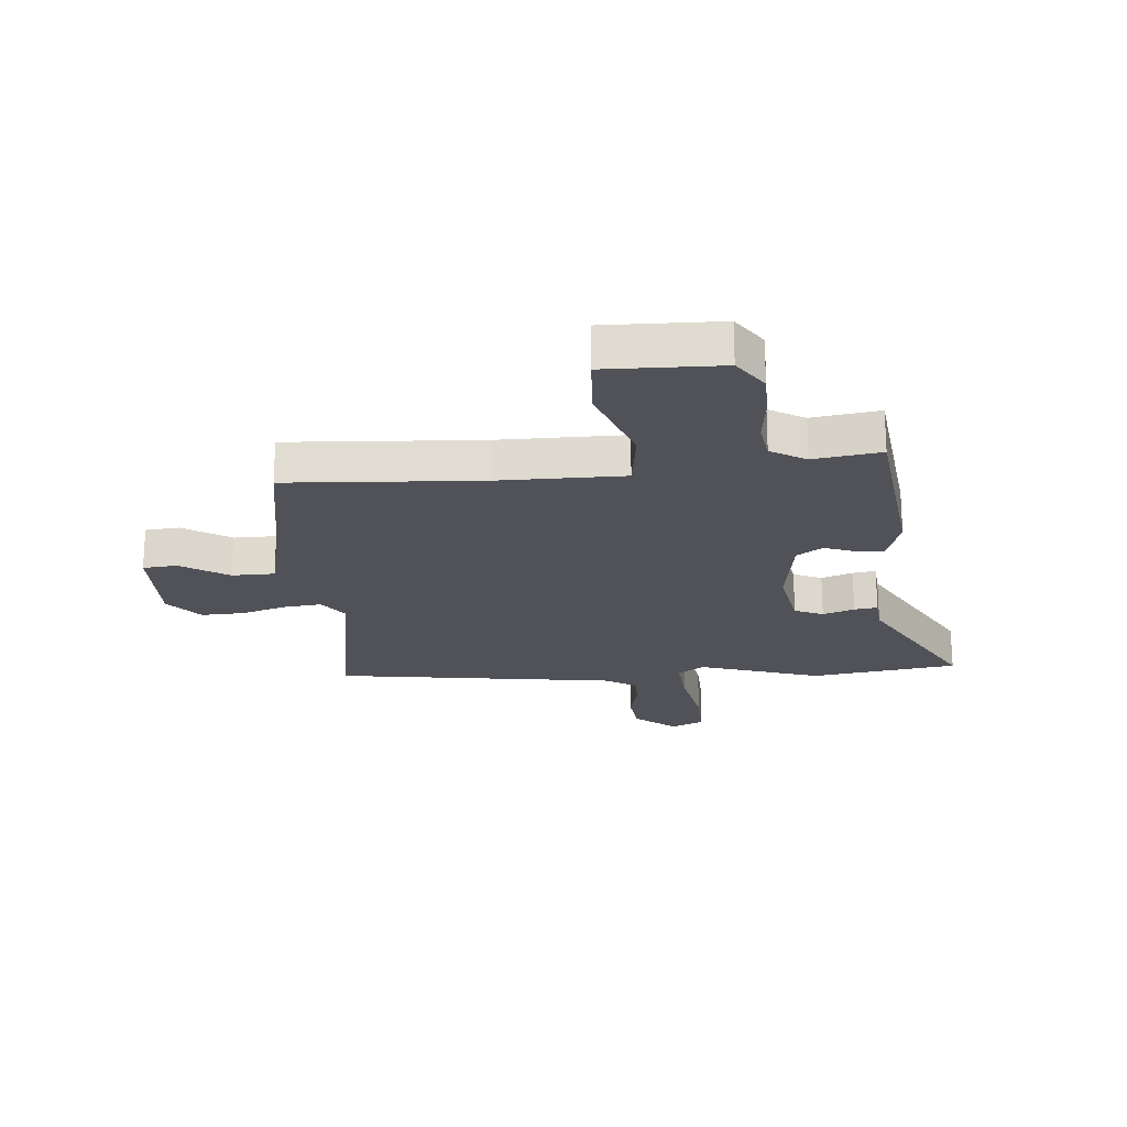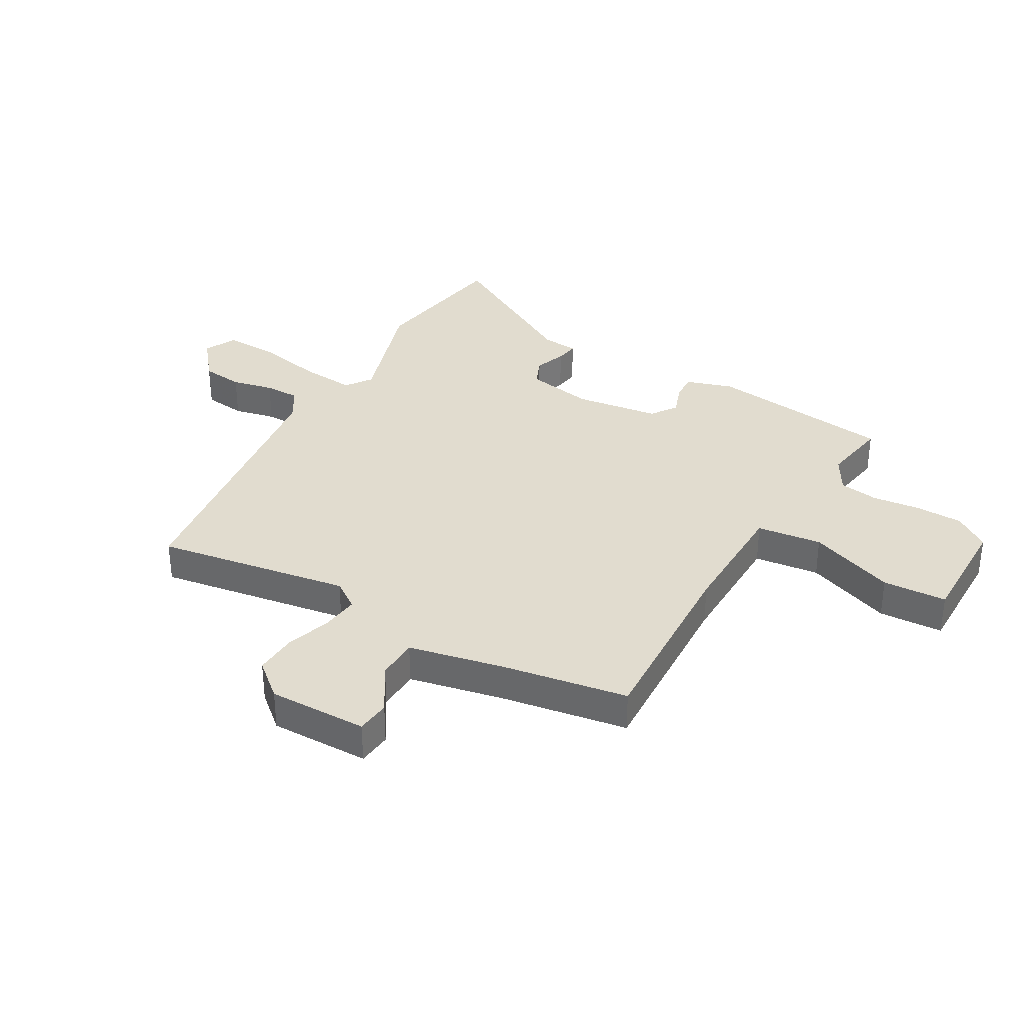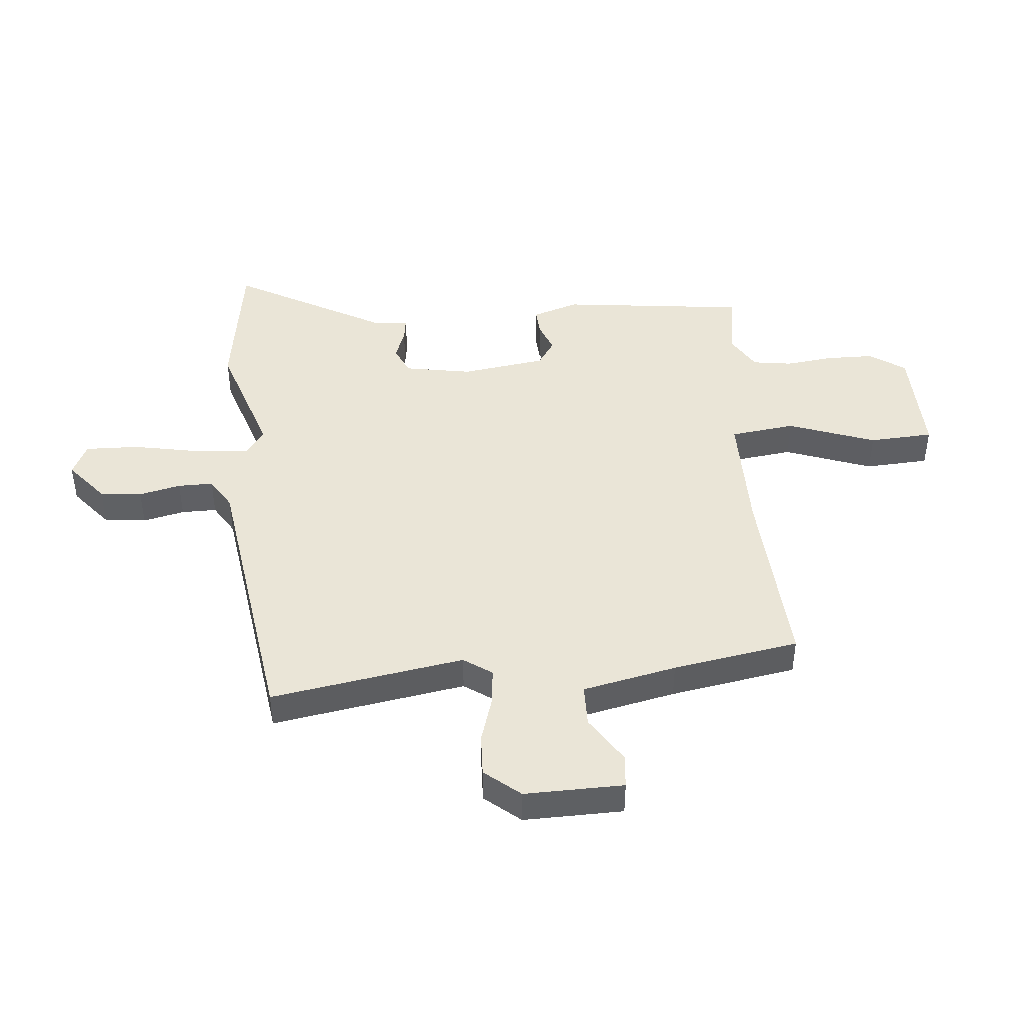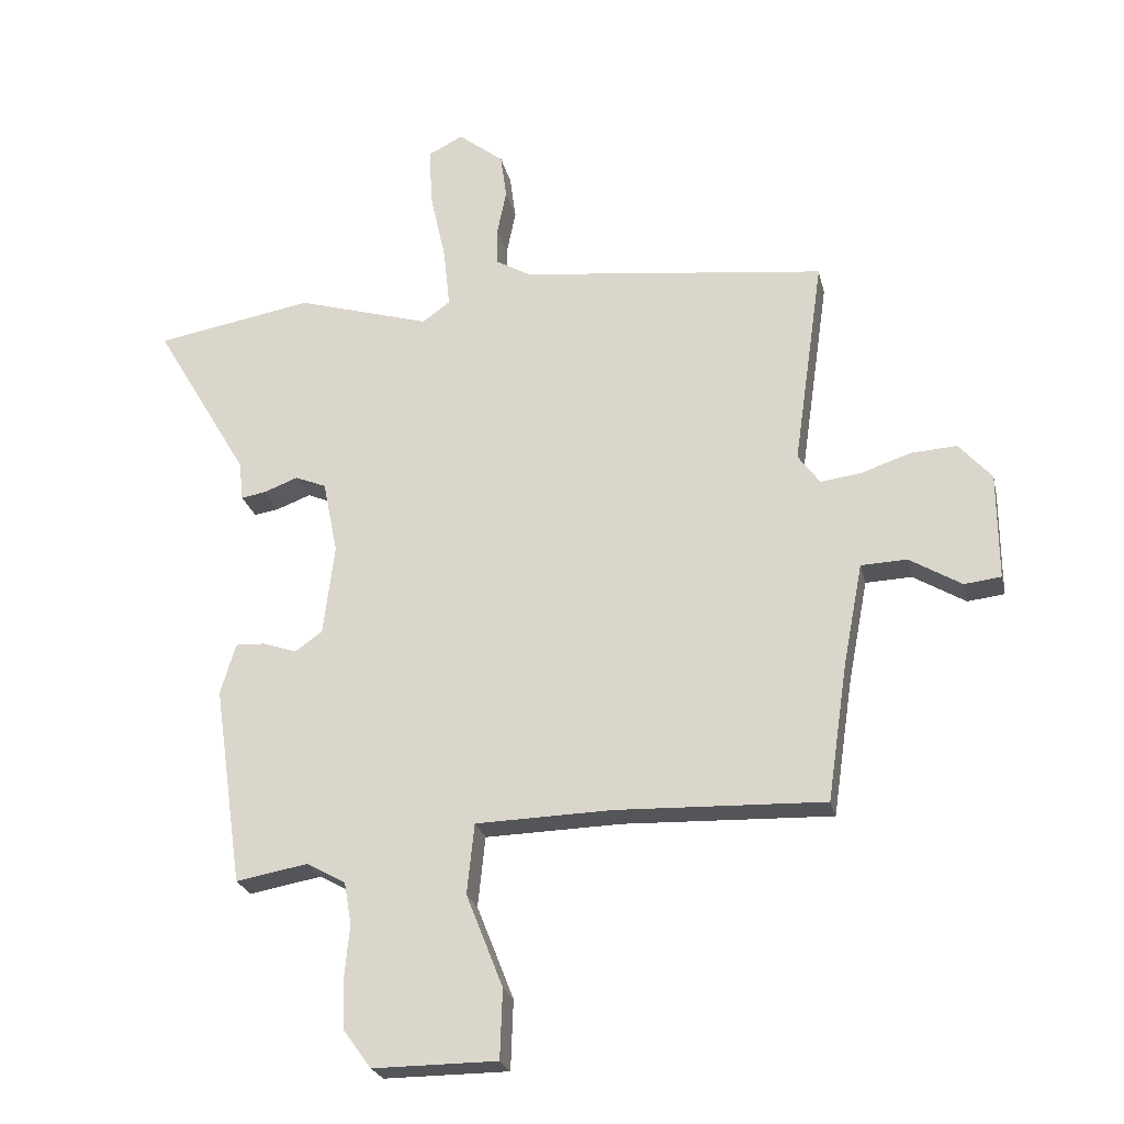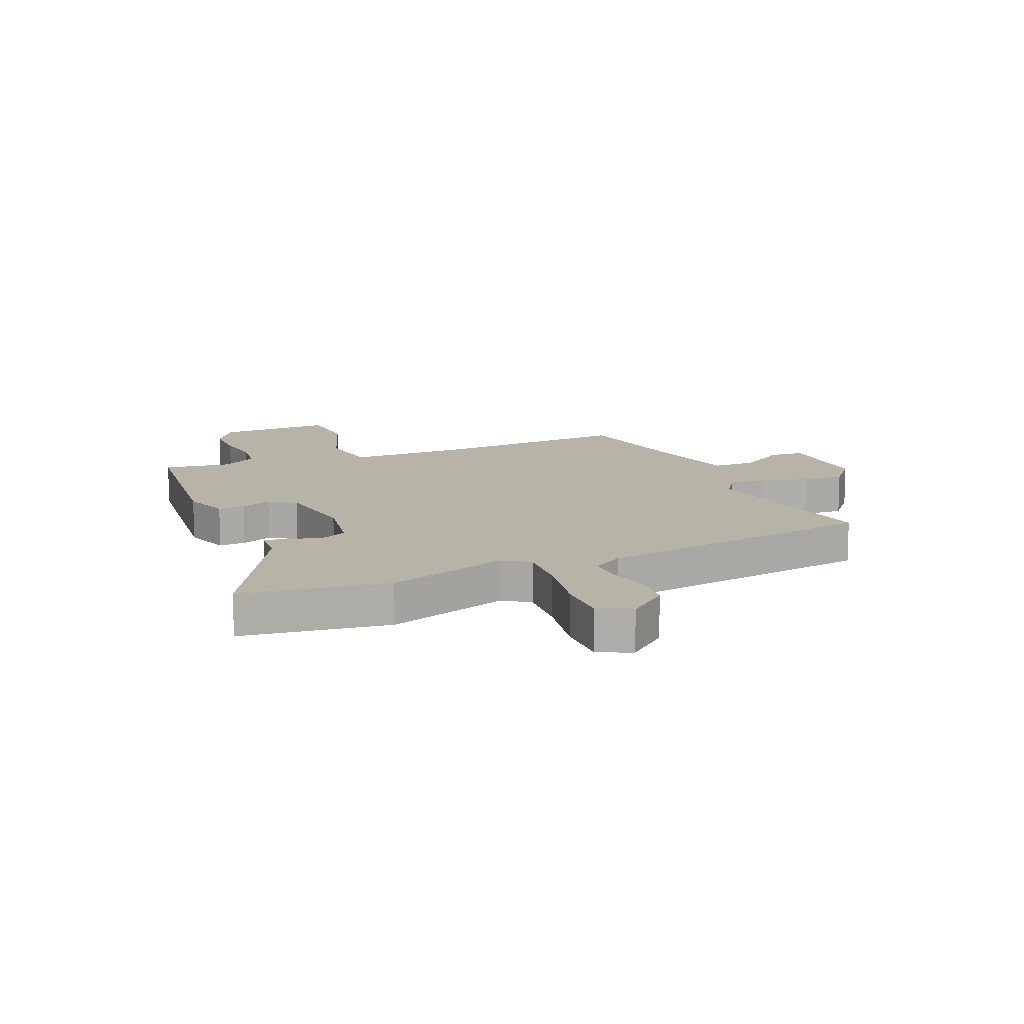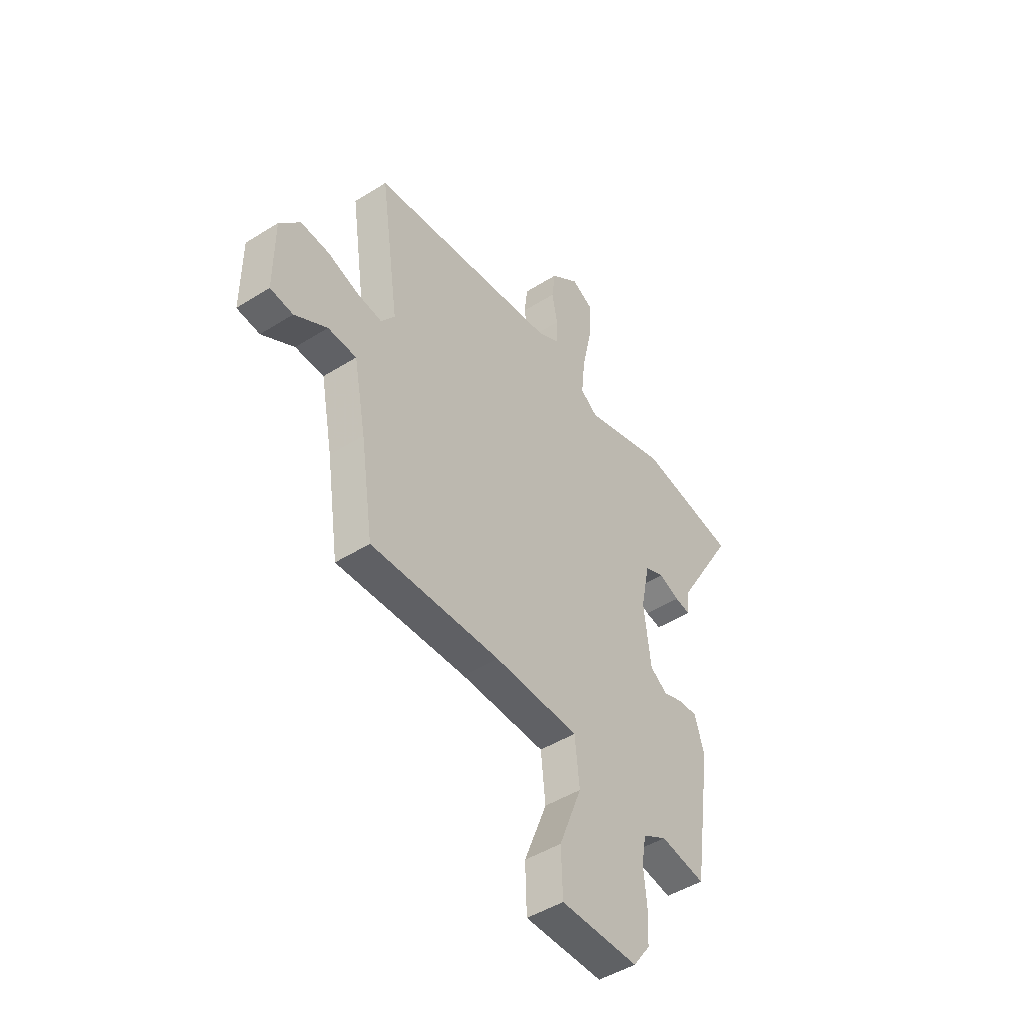
<metadata>
{"format":"obj","ext":"obj","renderer":"f3d","projection":"perspective","resolution":1024,"background":"white","views":[{"elev":-21.5,"azim":-176.6,"up":"+Y"},{"elev":34.5,"azim":119.0,"up":"+Y"},{"elev":44.0,"azim":83.5,"up":"+Y"},{"elev":-24.3,"azim":12.6,"up":"+Z"},{"elev":12.8,"azim":-24.9,"up":"+Y"},{"elev":-46.5,"azim":125.7,"up":"+Z"}]}
</metadata>
<code>
v 0.532 0.07 0.468
v 0.483 0.07 0.125
v 0.519 0.07 0.076
v 0.586 0.07 0.085
v 0.666 0.07 0.112
v 0.741 0.07 0.117
v 0.795 0.07 0.056
v 0.796 0.07 -0.119
v 0.736 0.07 -0.126
v 0.651 0.07 -0.075
v 0.576 0.07 -0.078
v 0.544 0.07 -0.245
v 0.511 0.07 -0.469
v 0.171 0.07 -0.457
v -0.051 0.07 -0.463
v -0.063 0.07 -0.578
v -0.003 0.07 -0.73
v -0.007 0.07 -0.843
v -0.21 0.07 -0.844
v -0.255 0.07 -0.782
v -0.258 0.07 -0.699
v -0.25 0.07 -0.614
v -0.262 0.07 -0.545
v -0.325 0.07 -0.51
v -0.443 0.07 -0.531
v -0.49 0.07 -0.204
v -0.465 0.07 -0.121
v -0.417 0.07 -0.123
v -0.362 0.07 -0.142
v -0.317 0.07 -0.11
v -0.299 0.07 0.039
v -0.323 0.07 0.158
v -0.374 0.07 0.179
v -0.429 0.07 0.158
v -0.47 0.07 0.151
v -0.477 0.07 0.215
v -0.632 0.07 0.477
v -0.374 0.07 0.522
v -0.156 0.07 0.457
v -0.111 0.07 0.49
v -0.121 0.07 0.586
v -0.147 0.07 0.704
v -0.152 0.07 0.799
v -0.095 0.07 0.828
v -0.021 0.07 0.77
v -0.011 0.07 0.696
v -0.026 0.07 0.622
v -0.025 0.07 0.56
v 0.032 0.07 0.527
v 0.532 0 0.468
v 0.483 0 0.125
v 0.519 0 0.076
v 0.586 0 0.085
v 0.666 0 0.112
v 0.741 0 0.117
v 0.795 0 0.056
v 0.796 0 -0.119
v 0.736 0 -0.126
v 0.651 0 -0.075
v 0.576 0 -0.078
v 0.544 0 -0.245
v 0.511 0 -0.469
v 0.171 0 -0.457
v -0.051 0 -0.463
v -0.063 0 -0.578
v -0.003 0 -0.73
v -0.007 0 -0.843
v -0.21 0 -0.844
v -0.255 0 -0.782
v -0.258 0 -0.699
v -0.25 0 -0.614
v -0.262 0 -0.545
v -0.325 0 -0.51
v -0.443 0 -0.531
v -0.49 0 -0.204
v -0.465 0 -0.121
v -0.417 0 -0.123
v -0.362 0 -0.142
v -0.317 0 -0.11
v -0.299 0 0.039
v -0.323 0 0.158
v -0.374 0 0.179
v -0.429 0 0.158
v -0.47 0 0.151
v -0.477 0 0.215
v -0.632 0 0.477
v -0.374 0 0.522
v -0.156 0 0.457
v -0.111 0 0.49
v -0.121 0 0.586
v -0.147 0 0.704
v -0.152 0 0.799
v -0.095 0 0.828
v -0.021 0 0.77
v -0.011 0 0.696
v -0.026 0 0.622
v -0.025 0 0.56
v 0.032 0 0.527
f 45 46 47
f 44 45 47
f 43 44 47
f 42 43 47
f 41 42 47
f 40 41 47 48
f 36 37 38 39
f 36 39 40
f 35 36 40
f 34 35 40
f 33 34 40
f 40 48 49
f 33 40 49
f 32 33 49
f 27 28 29
f 26 27 29
f 25 26 29
f 24 25 29
f 23 24 29 30
f 22 23 30 31
f 20 21 22
f 19 20 22
f 18 19 22
f 17 18 22
f 16 17 22
f 15 16 22 31
f 12 13 14
f 31 32 49
f 15 31 49
f 14 15 49
f 12 14 49
f 11 12 49
f 8 9 10
f 7 8 10
f 6 7 10
f 5 6 10
f 4 5 10
f 49 1 2
f 49 2 3
f 11 49 3
f 3 4 10 11
f 96 95 94
f 96 94 93
f 96 93 92
f 96 92 91
f 96 91 90
f 97 96 90 89
f 88 87 86 85
f 89 88 85
f 89 85 84
f 89 84 83
f 89 83 82
f 98 97 89
f 98 89 82
f 98 82 81
f 78 77 76
f 78 76 75
f 78 75 74
f 78 74 73
f 79 78 73 72
f 80 79 72 71
f 71 70 69
f 71 69 68
f 71 68 67
f 71 67 66
f 71 66 65
f 80 71 65 64
f 63 62 61
f 98 81 80
f 98 80 64
f 98 64 63
f 98 63 61
f 98 61 60
f 59 58 57
f 59 57 56
f 59 56 55
f 59 55 54
f 59 54 53
f 51 50 98
f 52 51 98
f 52 98 60
f 60 59 53 52
f 1 50 51 2
f 2 51 52 3
f 3 52 53 4
f 4 53 54 5
f 5 54 55 6
f 6 55 56 7
f 7 56 57 8
f 8 57 58 9
f 9 58 59 10
f 10 59 60 11
f 11 60 61 12
f 12 61 62 13
f 13 62 63 14
f 14 63 64 15
f 15 64 65 16
f 16 65 66 17
f 17 66 67 18
f 18 67 68 19
f 19 68 69 20
f 20 69 70 21
f 21 70 71 22
f 22 71 72 23
f 23 72 73 24
f 24 73 74 25
f 25 74 75 26
f 26 75 76 27
f 27 76 77 28
f 28 77 78 29
f 29 78 79 30
f 30 79 80 31
f 31 80 81 32
f 32 81 82 33
f 33 82 83 34
f 34 83 84 35
f 35 84 85 36
f 36 85 86 37
f 37 86 87 38
f 38 87 88 39
f 39 88 89 40
f 40 89 90 41
f 41 90 91 42
f 42 91 92 43
f 43 92 93 44
f 44 93 94 45
f 45 94 95 46
f 46 95 96 47
f 47 96 97 48
f 48 97 98 49
f 49 98 50 1

</code>
